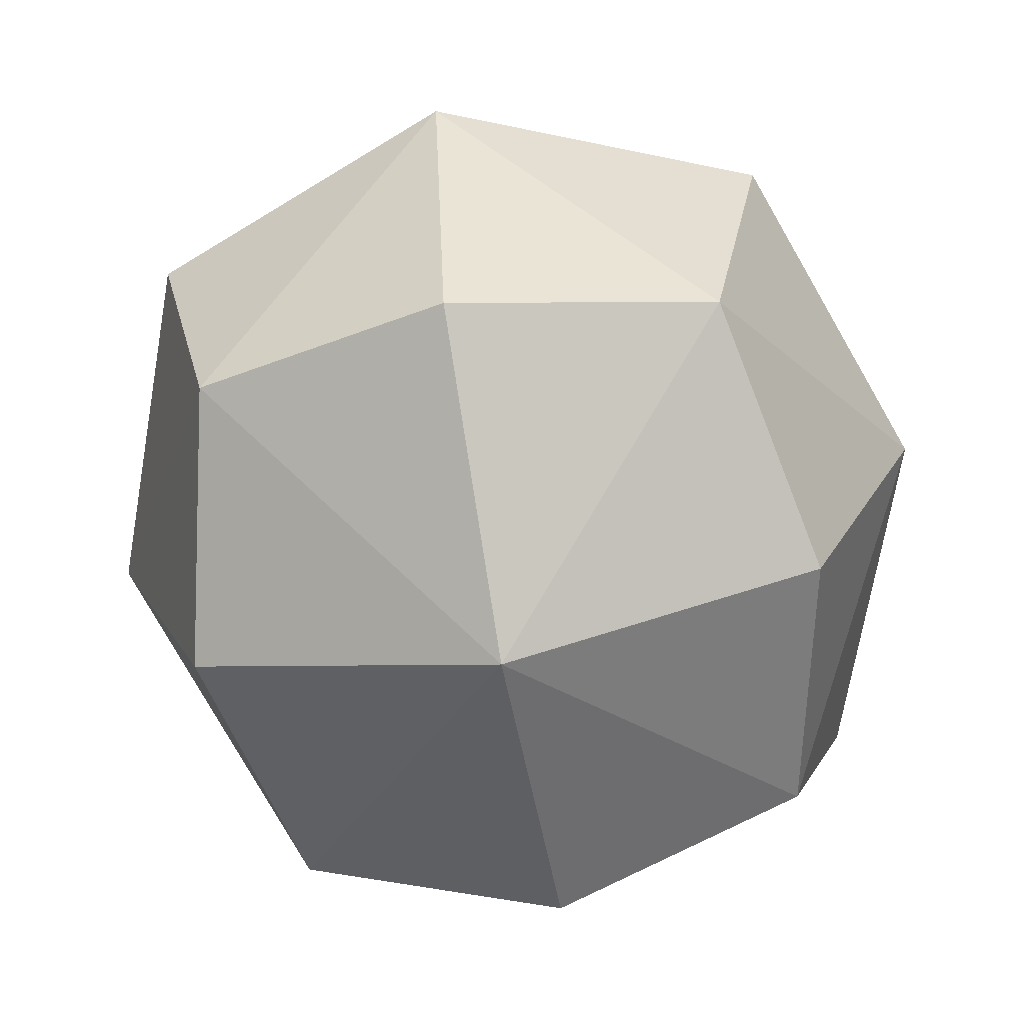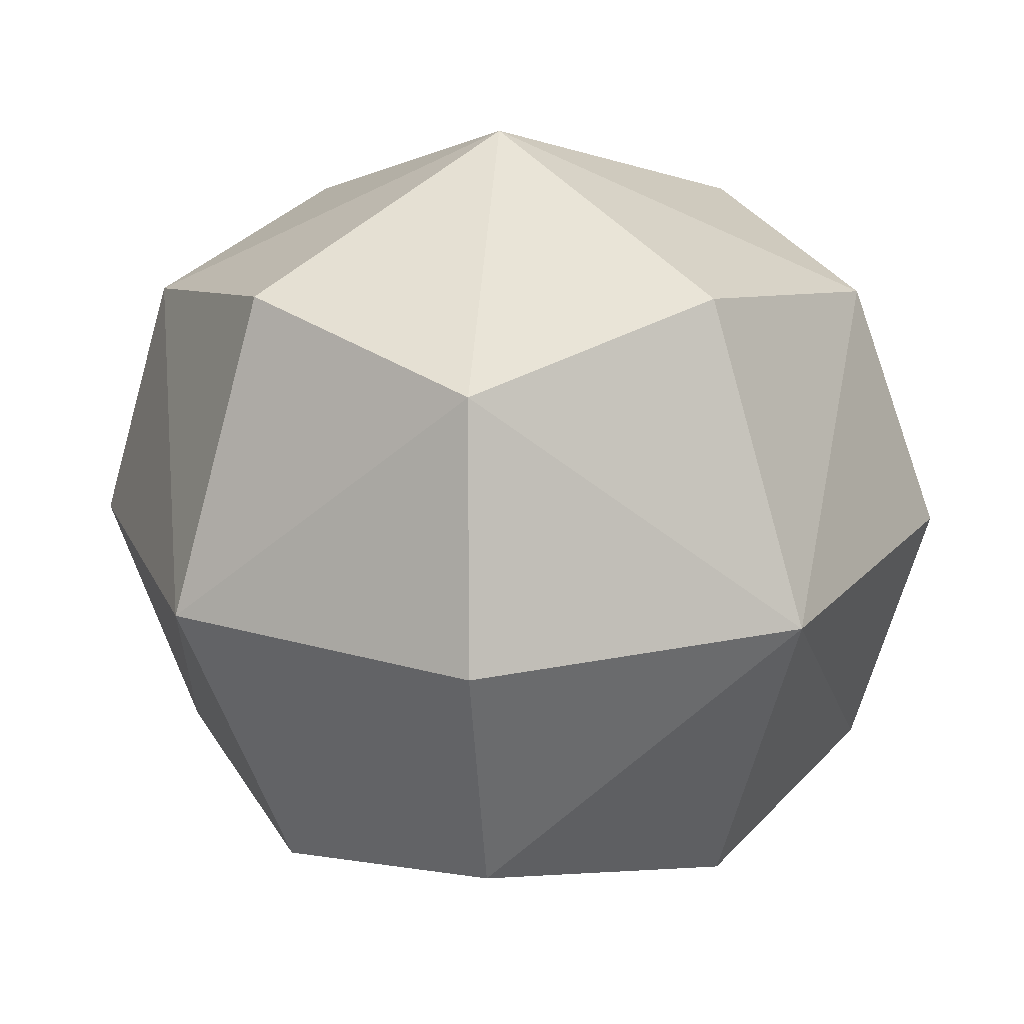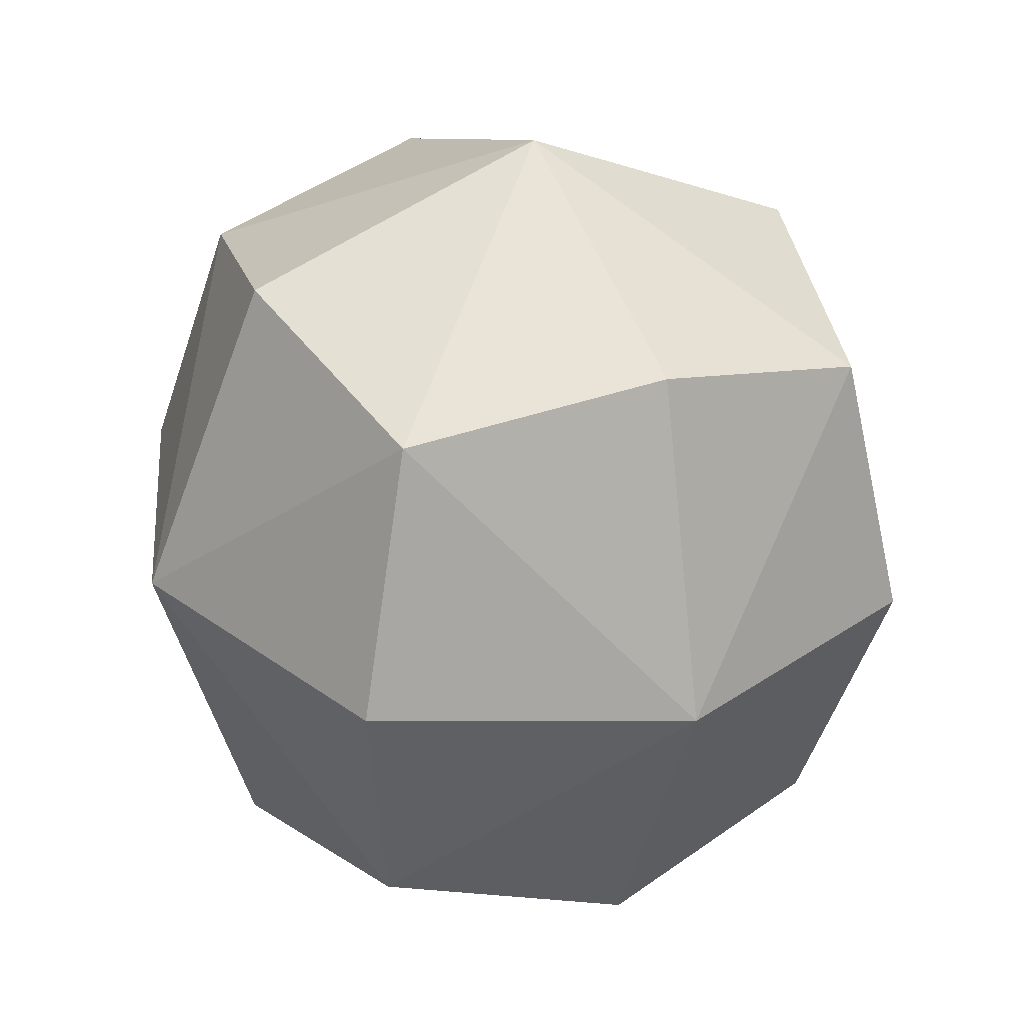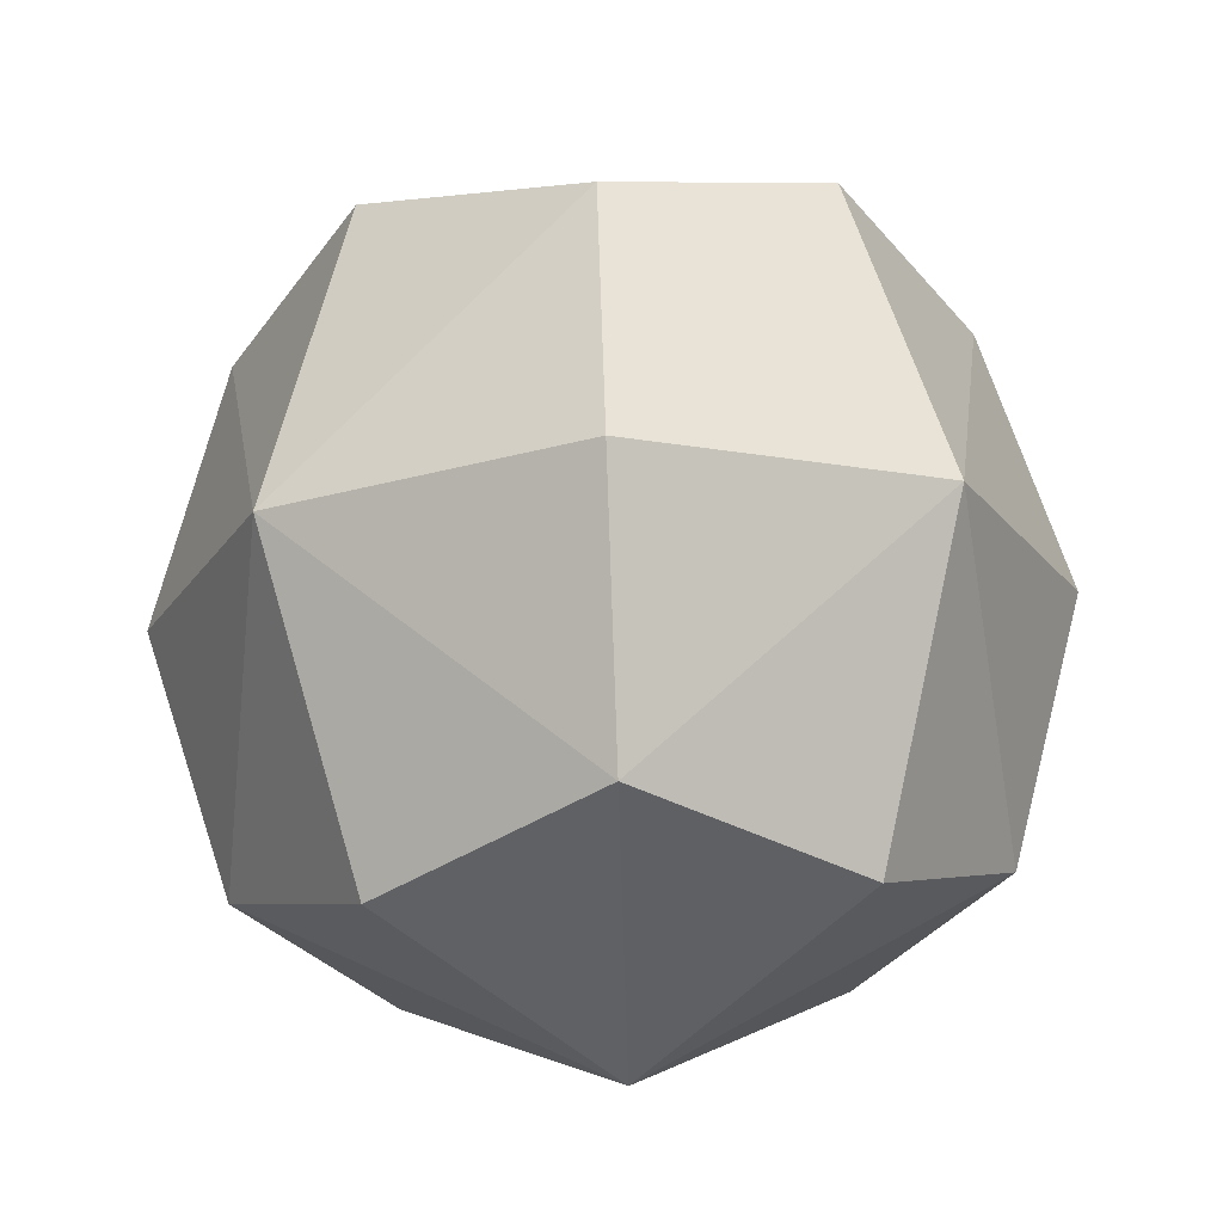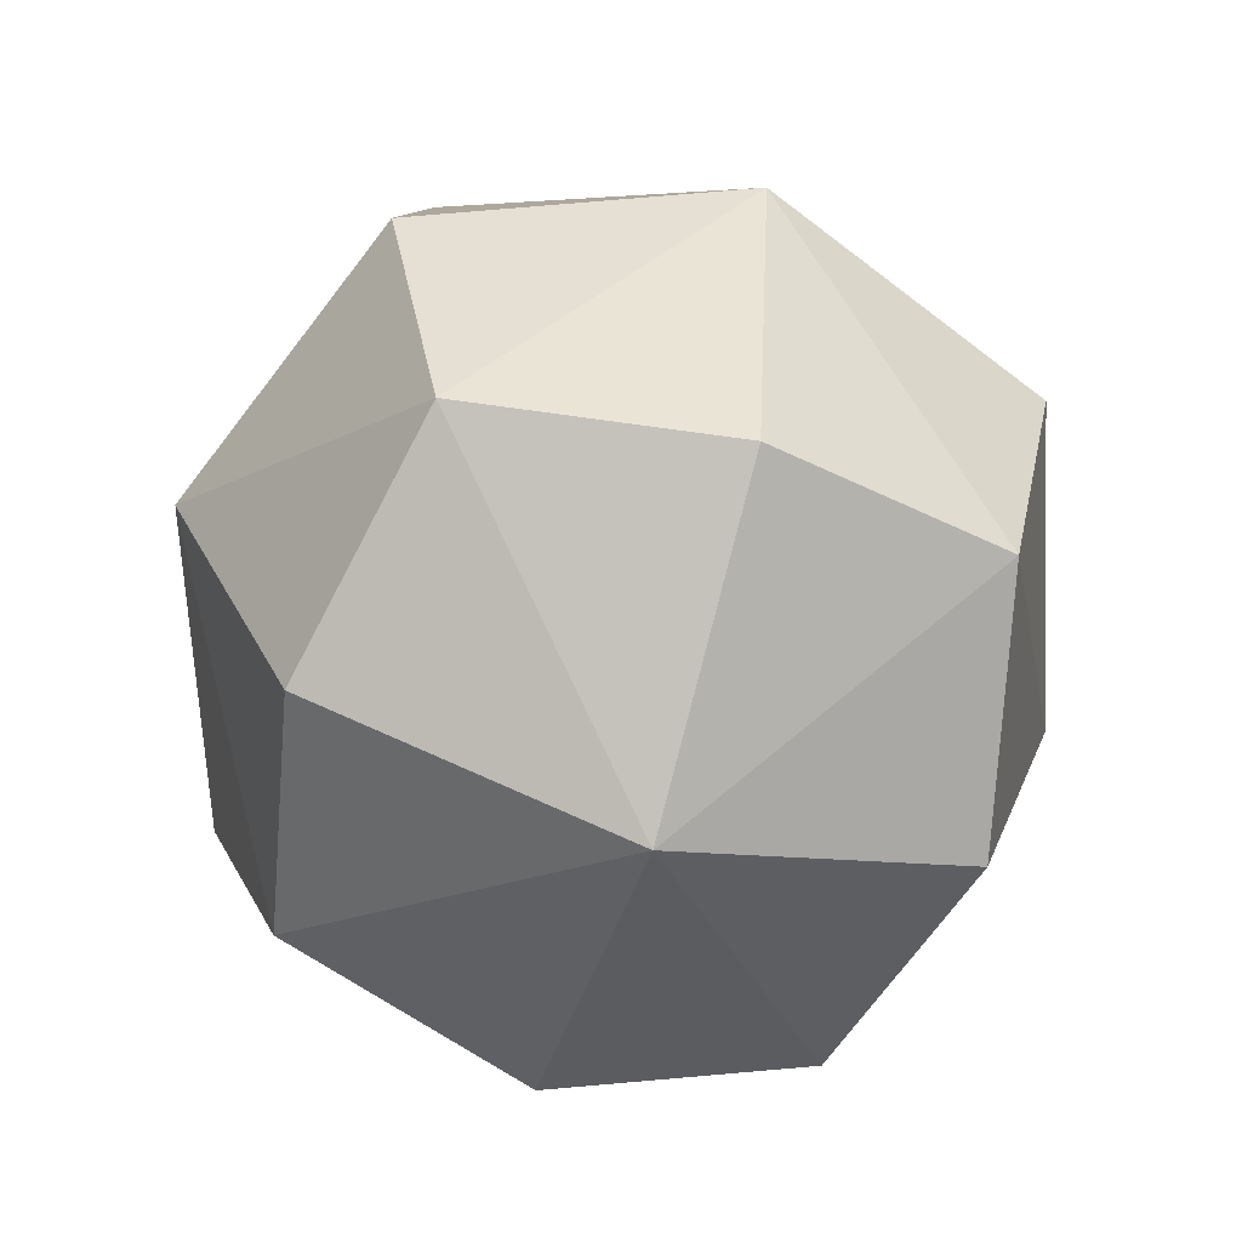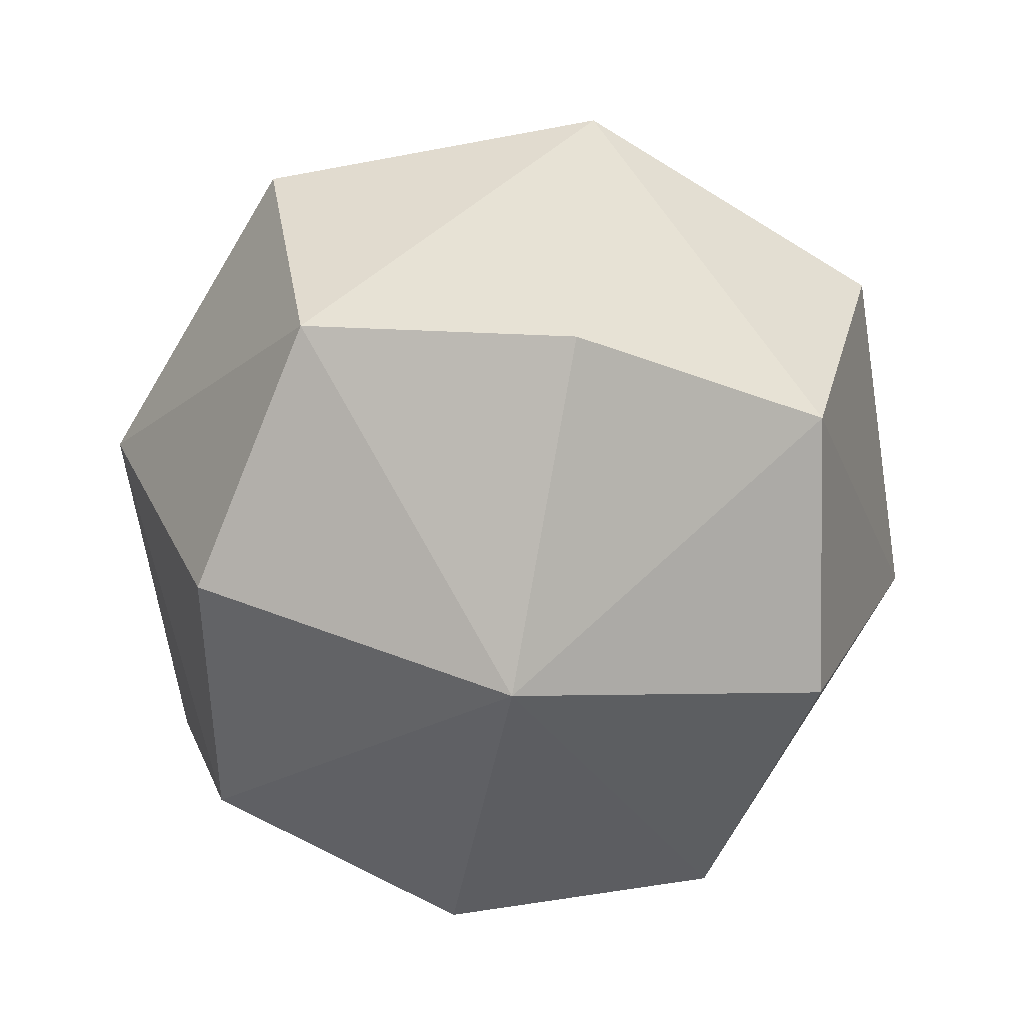
<metadata>
{"format":"obj","ext":"obj","renderer":"f3d","projection":"perspective","resolution":1024,"background":"white","views":[{"elev":-66.5,"azim":9.1,"up":"+Y"},{"elev":23.7,"azim":-39.9,"up":"+Y"},{"elev":33.4,"azim":64.1,"up":"+Z"},{"elev":-22.3,"azim":-134.5,"up":"+Z"},{"elev":-68.1,"azim":-107.9,"up":"+Z"},{"elev":-69.4,"azim":168.2,"up":"+Y"}]}
</metadata>
<code>
o Cube
v -0.6247 7.039 -0.7236
v -0.642 5.777 -0.6411
v 0.6665 7.023 -0.6989
v 0.6492 5.761 -0.6164
v -0.6492 7.127 0.6164
v -0.6665 5.865 0.6989
v 0.642 7.111 0.6411
v 0.6247 5.849 0.7236
v -0.02551 5.729 0.8671
v -0.7976 5.685 0.03523
v -0.7721 6.4 -0.8318
v 0.7721 6.488 0.8318
v 0.802 6.381 -0.8017
v -0.802 6.508 0.8017
v 0.7976 7.203 -0.03523
v 0.02551 7.16 -0.8671
v 0.7765 5.665 0.06535
v -0.004415 7.267 0.7665
v -0.7765 7.223 -0.06535
v 0.004415 5.621 -0.7665
v 0.01453 7.503 -0.06926
v 1.084 6.431 0.02074
v -0.02061 6.518 1.125
v -0.01453 5.385 0.06926
v 0.02061 6.37 -1.125
v -1.084 6.458 -0.02074
f 1 21 16
f 5 21 19
f 21 7 15
f 21 3 16
f 4 22 17
f 3 22 13
f 22 7 12
f 22 8 17
f 8 23 9
f 7 23 12
f 23 5 14
f 23 6 9
f 6 24 9
f 2 24 10
f 24 4 17
f 24 8 9
f 2 25 20
f 1 25 11
f 25 3 13
f 25 4 20
f 6 26 10
f 5 26 14
f 26 1 11
f 26 2 10
f 1 19 21
f 5 18 21
f 21 18 7
f 21 15 3
f 4 13 22
f 3 15 22
f 22 15 7
f 22 12 8
f 8 12 23
f 7 18 23
f 23 18 5
f 23 14 6
f 6 10 24
f 2 20 24
f 24 20 4
f 24 17 8
f 2 11 25
f 1 16 25
f 25 16 3
f 25 13 4
f 6 14 26
f 5 19 26
f 26 19 1
f 26 11 2

</code>
